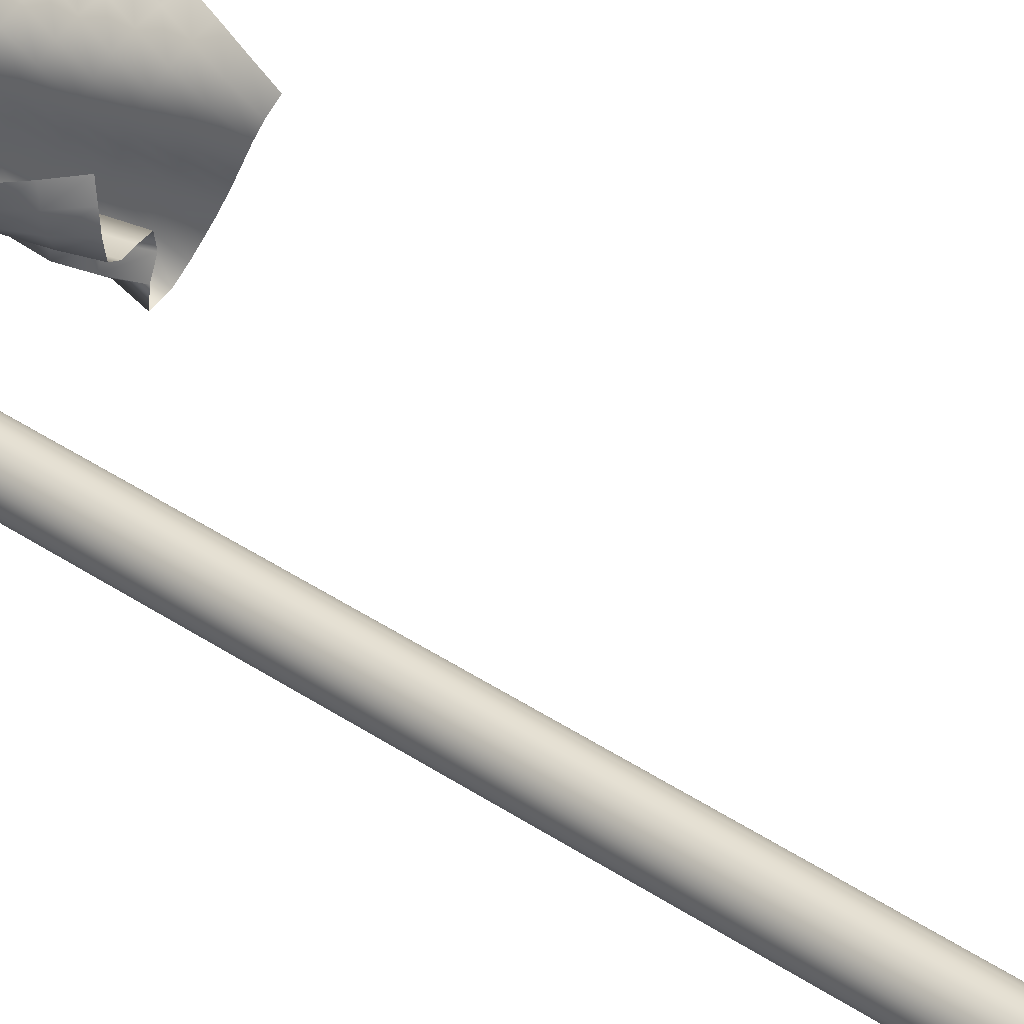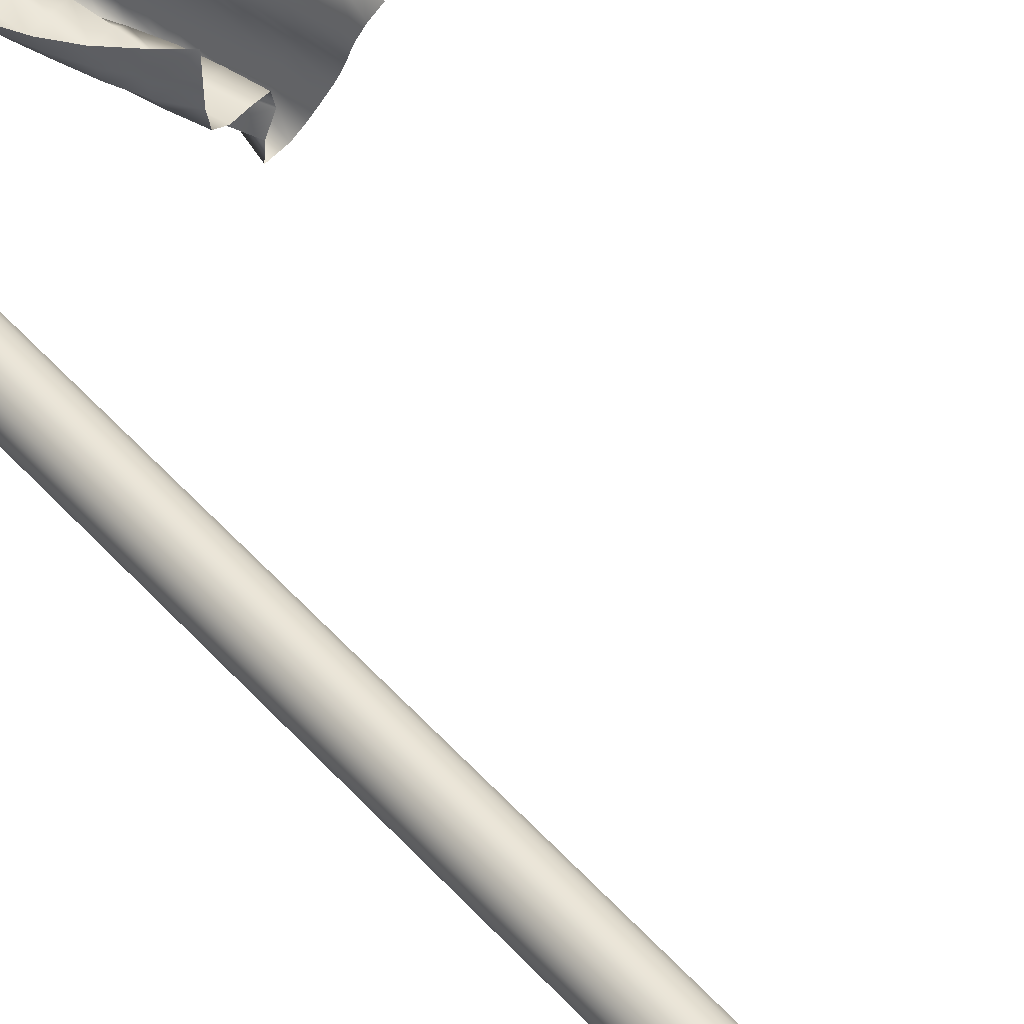
<metadata>
{"format":"obj","ext":"obj","renderer":"f3d","projection":"perspective","resolution":1024,"background":"white","views":[{"elev":36.1,"azim":-47.5,"up":"+Z"},{"elev":46.0,"azim":-37.7,"up":"+Z"}]}
</metadata>
<code>
g default
v 0.1902 -8 -0.0618
v 0.1618 -8 -0.1176
v 0.1176 -8 -0.1618
v 0.0618 -8 -0.1902
v 0 -8 -0.2
v -0.0618 -8 -0.1902
v -0.1176 -8 -0.1618
v -0.1618 -8 -0.1176
v -0.1902 -8 -0.0618
v -0.2 -8 0
v -0.1902 -8 0.0618
v -0.1618 -8 0.1176
v -0.1176 -8 0.1618
v -0.0618 -8 0.1902
v -0 -8 0.2
v 0.0618 -8 0.1902
v 0.1176 -8 0.1618
v 0.1618 -8 0.1176
v 0.1902 -8 0.0618
v 0.2 -8 0
v 0.1902 8 -0.0618
v 0.1618 8 -0.1176
v 0.1176 8 -0.1618
v 0.0618 8 -0.1902
v 0 8 -0.2
v -0.0618 8 -0.1902
v -0.1176 8 -0.1618
v -0.1618 8 -0.1176
v -0.1902 8 -0.0618
v -0.2 8 0
v -0.1902 8 0.0618
v -0.1618 8 0.1176
v -0.1176 8 0.1618
v -0.0618 8 0.1902
v -0 8 0.2
v 0.0618 8 0.1902
v 0.1176 8 0.1618
v 0.1618 8 0.1176
v 0.1902 8 0.0618
v 0.2 8 0
v 0 -8 0
v 0 8 0
g pCylinder1
f 1 2 22 21
f 2 3 23 22
f 3 4 24 23
f 4 5 25 24
f 5 6 26 25
f 6 7 27 26
f 7 8 28 27
f 8 9 29 28
f 9 10 30 29
f 10 11 31 30
f 11 12 32 31
f 12 13 33 32
f 13 14 34 33
f 14 15 35 34
f 15 16 36 35
f 16 17 37 36
f 17 18 38 37
f 18 19 39 38
f 19 20 40 39
f 20 1 21 40
f 2 1 41
f 3 2 41
f 4 3 41
f 5 4 41
f 6 5 41
f 7 6 41
f 8 7 41
f 9 8 41
f 10 9 41
f 11 10 41
f 12 11 41
f 13 12 41
f 14 13 41
f 15 14 41
f 16 15 41
f 17 16 41
f 18 17 41
f 19 18 41
f 20 19 41
f 1 20 41
f 21 22 42
f 22 23 42
f 23 24 42
f 24 25 42
f 25 26 42
f 26 27 42
f 27 28 42
f 28 29 42
f 29 30 42
f 30 31 42
f 31 32 42
f 32 33 42
f 33 34 42
f 34 35 42
f 35 36 42
f 36 37 42
f 37 38 42
f 38 39 42
f 39 40 42
f 40 21 42
g default
v 0.247 4.933 -0.00023
v 0.4891 4.93 0.04556
v 0.7158 4.914 -0.0543
v 0.9083 4.885 -0.2076
v 1.136 4.87 -0.3046
v 1.381 4.849 -0.2849
v 1.547 4.77 -0.1213
v 1.626 4.649 0.08214
v 1.683 4.519 0.2895
v 1.744 4.393 0.4978
v 1.847 4.285 0.7005
v 2.015 4.2 0.8689
v 2.241 4.117 0.9413
v 2.455 3.994 0.8906
v 2.597 3.824 0.7724
v 2.652 3.614 0.6451
v 2.633 3.38 0.5526
v 2.578 3.14 0.5009
v 2.512 2.899 0.4625
v 2.454 2.66 0.4084
v 2.418 2.426 0.3271
v 0.247 5.083 0.000155
v 0.493 5.081 0.02988
v 0.7065 5.06 -0.0943
v 0.9065 5.034 -0.2375
v 1.148 5.021 -0.2979
v 1.388 4.99 -0.2279
v 1.521 4.894 -0.03896
v 1.587 4.767 0.1662
v 1.639 4.635 0.3728
v 1.717 4.516 0.5786
v 1.86 4.422 0.7628
v 2.069 4.341 0.8784
v 2.3 4.24 0.8754
v 2.476 4.089 0.7745
v 2.563 3.892 0.6423
v 2.566 3.664 0.5324
v 2.519 3.424 0.4687
v 2.455 3.184 0.4311
v 2.399 2.945 0.3783
v 2.365 2.709 0.2984
v 2.365 2.48 0.1975
v 0.247 5.233 0.000308
v 0.4944 5.231 0.0051
v 0.6943 5.204 -0.1382
v 0.9113 5.185 -0.2555
v 1.158 5.167 -0.2621
v 1.378 5.122 -0.1534
v 1.484 5.013 0.04451
v 1.542 4.883 0.2501
v 1.599 4.754 0.4563
v 1.713 4.648 0.653
v 1.899 4.563 0.7988
v 2.131 4.475 0.8443
v 2.337 4.346 0.7741
v 2.459 4.166 0.6456
v 2.489 3.947 0.523
v 2.454 3.709 0.4453
v 2.393 3.468 0.4039
v 2.337 3.229 0.3524
v 2.304 2.992 0.2727
v 2.307 2.763 0.1707
v 2.349 2.542 0.0608
v 0.2469 5.382 0.000753
v 0.4926 5.379 -0.02474
v 0.6866 5.351 -0.1769
v 0.9211 5.337 -0.2586
v 1.165 5.313 -0.22
v 1.357 5.251 -0.07333
v 1.442 5.131 0.129
v 1.494 4.999 0.3339
v 1.576 4.879 0.5378
v 1.735 4.786 0.7094
v 1.956 4.703 0.7971
v 2.182 4.595 0.767
v 2.34 4.435 0.6512
v 2.403 4.228 0.5197
v 2.385 3.994 0.4253
v 2.329 3.753 0.3779
v 2.274 3.513 0.3267
v 2.241 3.275 0.2479
v 2.244 3.046 0.1464
v 2.288 2.825 0.03543
v 2.368 2.613 -0.07116
v 0.2469 5.532 0.001133
v 0.4845 5.526 -0.05968
v 0.6867 5.502 -0.2024
v 0.9322 5.489 -0.2425
v 1.169 5.456 -0.1679
v 1.323 5.373 0.01063
v 1.394 5.247 0.2137
v 1.455 5.117 0.4183
v 1.579 5.013 0.6096
v 1.78 4.929 0.7344
v 2.015 4.835 0.7487
v 2.206 4.697 0.6566
v 2.304 4.505 0.5224
v 2.311 4.278 0.4112
v 2.264 4.037 0.3515
v 2.21 3.797 0.3021
v 2.177 3.559 0.2244
v 2.179 3.328 0.123
v 2.221 3.107 0.01163
v 2.304 2.896 -0.09588
v 2.412 2.693 -0.1926
v 0.2469 5.682 0.000895
v 0.4718 5.672 -0.09598
v 0.6928 5.656 -0.2085
v 0.9404 5.637 -0.2074
v 1.159 5.593 -0.0977
v 1.28 5.491 0.09586
v 1.343 5.361 0.2989
v 1.435 5.243 0.4999
v 1.608 5.154 0.6586
v 1.839 5.069 0.7168
v 2.055 4.95 0.6574
v 2.189 4.778 0.5292
v 2.226 4.56 0.4046
v 2.195 4.321 0.3278
v 2.142 4.08 0.279
v 2.108 3.842 0.2042
v 2.112 3.611 0.1015
v 2.154 3.39 -0.01116
v 2.234 3.178 -0.1205
v 2.345 2.976 -0.2169
v 2.46 2.776 -0.31
v 0.247 5.832 0.000338
v 0.4683 5.821 -0.1093
v 0.7009 5.809 -0.1982
v 0.9469 5.785 -0.1668
v 1.138 5.723 -0.01768
v 1.231 5.606 0.182
v 1.303 5.479 0.3843
v 1.442 5.379 0.5681
v 1.659 5.298 0.6696
v 1.89 5.196 0.6493
v 2.059 5.043 0.5368
v 2.13 4.839 0.4042
v 2.12 4.605 0.3089
v 2.072 4.364 0.2559
v 2.036 4.125 0.1847
v 2.041 3.893 0.08196
v 2.089 3.673 -0.03182
v 2.167 3.462 -0.1424
v 2.271 3.257 -0.2428
v 2.39 3.058 -0.335
v 2.494 2.854 -0.435
v 0.247 5.981 -0.000159
v 0.469 5.971 -0.1109
v 0.7088 5.96 -0.1791
v 0.946 5.928 -0.1088
v 1.101 5.844 0.06861
v 1.179 5.718 0.2687
v 1.287 5.607 0.4652
v 1.479 5.523 0.6057
v 1.715 5.435 0.6296
v 1.913 5.302 0.5414
v 2.019 5.114 0.4082
v 2.037 4.888 0.296
v 2.001 4.648 0.2299
v 1.966 4.408 0.1611
v 1.97 4.176 0.061
v 2.024 3.957 -0.05158
v 2.107 3.747 -0.1607
v 2.203 3.54 -0.2652
v 2.312 3.338 -0.3633
v 2.42 3.136 -0.4618
v 2.501 2.924 -0.5686
v 0.247 6.131 -0.000398
v 0.4699 6.122 -0.1106
v 0.7164 6.11 -0.151
v 0.9335 6.064 -0.03566
v 1.053 5.959 0.1562
v 1.141 5.838 0.3551
v 1.302 5.747 0.5259
v 1.532 5.667 0.5951
v 1.753 5.553 0.5395
v 1.893 5.384 0.4137
v 1.942 5.168 0.2896
v 1.928 4.932 0.2046
v 1.897 4.692 0.1342
v 1.897 4.458 0.03808
v 1.95 4.239 -0.07309
v 2.039 4.03 -0.181
v 2.137 3.824 -0.2858
v 2.236 3.619 -0.3895
v 2.335 3.414 -0.4924
v 2.421 3.204 -0.5978
v 2.476 2.985 -0.7046
v 0.247 6.281 -0.000596
v 0.4715 6.272 -0.1081
v 0.7214 6.257 -0.1076
v 0.9057 6.19 0.04778
v 1.002 6.072 0.2442
v 1.133 5.971 0.4322
v 1.346 5.894 0.544
v 1.58 5.797 0.5279
v 1.753 5.647 0.4178
v 1.834 5.444 0.2879
v 1.844 5.213 0.1863
v 1.823 4.975 0.1089
v 1.821 4.74 0.01476
v 1.867 4.518 -0.09565
v 1.954 4.309 -0.2046
v 2.055 4.104 -0.3098
v 2.154 3.899 -0.4151
v 2.248 3.692 -0.5211
v 2.332 3.482 -0.6281
v 2.399 3.266 -0.7349
v 2.442 3.043 -0.8394
v 0.247 6.431 -0.000766
v 0.4754 6.423 -0.1004
v 0.7189 6.399 -0.04662
v 0.8632 6.308 0.1346
v 0.9712 6.197 0.329
v 1.159 6.117 0.477
v 1.398 6.034 0.5035
v 1.598 5.904 0.4172
v 1.711 5.716 0.2885
v 1.746 5.492 0.1757
v 1.739 5.255 0.08951
v 1.742 5.022 -0.006471
v 1.783 4.798 -0.1174
v 1.864 4.587 -0.2281
v 1.966 4.382 -0.334
v 2.064 4.177 -0.4404
v 2.157 3.97 -0.5478
v 2.242 3.759 -0.6564
v 2.309 3.543 -0.7648
v 2.355 3.321 -0.8688
v 2.378 3.089 -0.966
v 0.2469 6.581 -0.000871
v 0.4825 6.574 -0.08271
v 0.7028 6.532 0.02886
v 0.817 6.425 0.2217
v 0.9754 6.338 0.3951
v 1.208 6.264 0.4651
v 1.429 6.153 0.408
v 1.573 5.982 0.2877
v 1.635 5.767 0.1687
v 1.644 5.534 0.07507
v 1.657 5.302 -0.02521
v 1.702 5.079 -0.1377
v 1.78 4.867 -0.2496
v 1.878 4.661 -0.3565
v 1.976 4.456 -0.4639
v 2.065 4.248 -0.5728
v 2.145 4.036 -0.6822
v 2.212 3.82 -0.7907
v 2.26 3.597 -0.8966
v 2.272 3.361 -0.9891
v 2.251 3.11 -1.04
v 0.2468 6.731 -0.001047
v 0.4909 6.723 -0.04705
v 0.6693 6.655 0.1104
v 0.7984 6.558 0.2993
v 1.014 6.489 0.4115
v 1.249 6.395 0.3884
v 1.42 6.241 0.2811
v 1.512 6.039 0.1608
v 1.544 5.811 0.05887
v 1.573 5.583 -0.0457
v 1.629 5.363 -0.1579
v 1.709 5.151 -0.2679
v 1.801 4.944 -0.3756
v 1.89 4.736 -0.4853
v 1.969 4.525 -0.5967
v 2.033 4.308 -0.7068
v 2.078 4.081 -0.8098
v 2.098 3.84 -0.8891
v 2.111 3.584 -0.9173
v 2.157 3.333 -0.8959
v 2.248 3.099 -0.8877
v 0.2464 6.88 -0.002092
v 0.4916 6.867 0.007256
v 0.6302 6.78 0.1927
v 0.8189 6.709 0.3426
v 1.06 6.63 0.3587
v 1.254 6.493 0.2677
v 1.373 6.304 0.1493
v 1.439 6.087 0.03919
v 1.489 5.865 -0.06874
v 1.557 5.648 -0.1785
v 1.637 5.436 -0.2874
v 1.714 5.224 -0.3984
v 1.779 5.007 -0.5098
v 1.828 4.782 -0.6141
v 1.863 4.546 -0.7009
v 1.892 4.301 -0.7588
v 1.935 4.05 -0.7776
v 2.01 3.809 -0.7703
v 2.125 3.589 -0.7679
v 2.241 3.369 -0.7758
v 2.348 3.144 -0.7827
v 0.246 7.03 -0.003536
v 0.4729 7.003 0.0711
v 0.6272 6.923 0.253
v 0.8637 6.859 0.317
v 1.079 6.741 0.2488
v 1.22 6.564 0.1347
v 1.311 6.356 0.02176
v 1.385 6.141 -0.08907
v 1.457 5.925 -0.2
v 1.521 5.706 -0.3098
v 1.57 5.479 -0.4133
v 1.607 5.244 -0.5008
v 1.64 5.002 -0.5658
v 1.681 4.755 -0.6063
v 1.739 4.51 -0.6235
v 1.821 4.274 -0.6283
v 1.937 4.053 -0.6266
v 2.048 3.83 -0.6264
v 2.147 3.598 -0.6232
v 2.229 3.36 -0.6277
v 2.304 3.122 -0.6404
v 0.2465 7.179 -0.000947
v 0.437 7.137 0.143
v 0.6575 7.081 0.257
v 0.8927 6.984 0.2233
v 1.056 6.819 0.1166
v 1.161 6.616 0.005435
v 1.24 6.399 -0.1019
v 1.303 6.176 -0.2062
v 1.348 5.942 -0.2978
v 1.384 5.701 -0.3679
v 1.423 5.456 -0.4152
v 1.473 5.21 -0.4454
v 1.536 4.967 -0.4639
v 1.615 4.73 -0.4739
v 1.708 4.498 -0.4768
v 1.797 4.263 -0.4808
v 1.874 4.023 -0.4951
v 1.941 3.784 -0.5318
v 2.011 3.55 -0.5825
v 2.086 3.316 -0.6121
v 2.162 3.078 -0.619
v 0.2455 7.327 0.00315
v 0.4442 7.287 0.1535
v 0.6911 7.217 0.1853
v 0.882 7.07 0.09442
v 0.9961 6.868 -0.01397
v 1.07 6.643 -0.1101
v 1.121 6.406 -0.1893
v 1.161 6.16 -0.2433
v 1.205 5.912 -0.2738
v 1.259 5.667 -0.294
v 1.324 5.425 -0.3093
v 1.395 5.183 -0.3218
v 1.465 4.941 -0.3365
v 1.532 4.698 -0.3553
v 1.598 4.455 -0.3857
v 1.663 4.217 -0.4363
v 1.73 3.984 -0.5
v 1.798 3.749 -0.5582
v 1.867 3.51 -0.5931
v 1.943 3.271 -0.6047
v 2.02 3.033 -0.6114
v 0.2437 7.475 0.005583
v 0.4697 7.435 0.121
v 0.6994 7.318 0.06819
v 0.8242 7.116 -0.03861
v 0.8884 6.88 -0.1179
v 0.9323 6.631 -0.1657
v 0.9754 6.381 -0.1849
v 1.026 6.131 -0.1912
v 1.082 5.883 -0.1995
v 1.139 5.634 -0.2167
v 1.197 5.387 -0.2495
v 1.259 5.144 -0.2909
v 1.324 4.905 -0.3422
v 1.39 4.663 -0.3687
v 1.457 4.425 -0.4172
v 1.522 4.186 -0.4671
v 1.587 3.946 -0.5047
v 1.658 3.705 -0.5276
v 1.735 3.467 -0.538
v 1.812 3.229 -0.546
v 1.895 2.992 -0.5421
v 0.2419 7.625 0.00877
v 0.4936 7.563 0.04079
v 0.6505 7.366 -0.06681
v 0.7068 7.119 -0.1319
v 0.7475 6.865 -0.1577
v 0.7895 6.61 -0.1637
v 0.8354 6.356 -0.1689
v 0.8856 6.103 -0.1842
v 0.941 5.853 -0.2114
v 1.002 5.608 -0.2546
v 1.065 5.364 -0.3029
v 1.126 5.12 -0.3484
v 1.186 4.874 -0.3776
v 1.249 4.629 -0.3949
v 1.316 4.386 -0.4098
v 1.387 4.144 -0.4218
v 1.465 3.905 -0.4293
v 1.549 3.668 -0.4321
v 1.635 3.433 -0.4321
v 1.732 3.202 -0.422
v 1.861 2.986 -0.3968
v 0.2466 7.78 0.005644
v 0.4609 7.631 -0.07872
v 0.5263 7.363 -0.145
v 0.5641 7.105 -0.1596
v 0.6072 6.846 -0.1727
v 0.6517 6.589 -0.1881
v 0.7004 6.334 -0.2079
v 0.7532 6.081 -0.2324
v 0.8089 5.831 -0.2633
v 0.8655 5.581 -0.2927
v 0.9237 5.332 -0.3155
v 0.9854 5.084 -0.3317
v 1.052 4.837 -0.3342
v 1.126 4.593 -0.3257
v 1.204 4.351 -0.3209
v 1.287 4.111 -0.318
v 1.375 3.875 -0.3146
v 1.468 3.641 -0.3098
v 1.573 3.413 -0.2974
v 1.707 3.201 -0.2741
v 1.872 3.015 -0.25
v 0.242 7.915 -0.007512
v 0.3419 7.592 -0.1271
v 0.3925 7.345 -0.1395
v 0.4322 7.083 -0.1693
v 0.4769 6.826 -0.1997
v 0.5235 6.568 -0.2274
v 0.5718 6.312 -0.2496
v 0.6209 6.056 -0.2659
v 0.6726 5.802 -0.2753
v 0.7294 5.548 -0.2781
v 0.7911 5.297 -0.281
v 0.8574 5.049 -0.279
v 0.9379 4.805 -0.2547
v 1.026 4.564 -0.2285
v 1.115 4.323 -0.2118
v 1.206 4.083 -0.2009
v 1.301 3.848 -0.1907
v 1.409 3.62 -0.1752
v 1.544 3.409 -0.1509
v 1.709 3.222 -0.126
v 1.89 3.051 -0.1061
g pPlane1
f 43 44 65 64
f 44 45 66 65
f 45 46 67 66
f 46 47 68 67
f 47 48 69 68
f 48 49 70 69
f 49 50 71 70
f 50 51 72 71
f 51 52 73 72
f 52 53 74 73
f 53 54 75 74
f 54 55 76 75
f 55 56 77 76
f 56 57 78 77
f 57 58 79 78
f 58 59 80 79
f 59 60 81 80
f 60 61 82 81
f 61 62 83 82
f 62 63 84 83
f 64 65 86 85
f 65 66 87 86
f 66 67 88 87
f 67 68 89 88
f 68 69 90 89
f 69 70 91 90
f 70 71 92 91
f 71 72 93 92
f 72 73 94 93
f 73 74 95 94
f 74 75 96 95
f 75 76 97 96
f 76 77 98 97
f 77 78 99 98
f 78 79 100 99
f 79 80 101 100
f 80 81 102 101
f 81 82 103 102
f 82 83 104 103
f 83 84 105 104
f 85 86 107 106
f 86 87 108 107
f 87 88 109 108
f 88 89 110 109
f 89 90 111 110
f 90 91 112 111
f 91 92 113 112
f 92 93 114 113
f 93 94 115 114
f 94 95 116 115
f 95 96 117 116
f 96 97 118 117
f 97 98 119 118
f 98 99 120 119
f 99 100 121 120
f 100 101 122 121
f 101 102 123 122
f 102 103 124 123
f 103 104 125 124
f 104 105 126 125
f 106 107 128 127
f 107 108 129 128
f 108 109 130 129
f 109 110 131 130
f 110 111 132 131
f 111 112 133 132
f 112 113 134 133
f 113 114 135 134
f 114 115 136 135
f 115 116 137 136
f 116 117 138 137
f 117 118 139 138
f 118 119 140 139
f 119 120 141 140
f 120 121 142 141
f 121 122 143 142
f 122 123 144 143
f 123 124 145 144
f 124 125 146 145
f 125 126 147 146
f 127 128 149 148
f 128 129 150 149
f 129 130 151 150
f 130 131 152 151
f 131 132 153 152
f 132 133 154 153
f 133 134 155 154
f 134 135 156 155
f 135 136 157 156
f 136 137 158 157
f 137 138 159 158
f 138 139 160 159
f 139 140 161 160
f 140 141 162 161
f 141 142 163 162
f 142 143 164 163
f 143 144 165 164
f 144 145 166 165
f 145 146 167 166
f 146 147 168 167
f 148 149 170 169
f 149 150 171 170
f 150 151 172 171
f 151 152 173 172
f 152 153 174 173
f 153 154 175 174
f 154 155 176 175
f 155 156 177 176
f 156 157 178 177
f 157 158 179 178
f 158 159 180 179
f 159 160 181 180
f 160 161 182 181
f 161 162 183 182
f 162 163 184 183
f 163 164 185 184
f 164 165 186 185
f 165 166 187 186
f 166 167 188 187
f 167 168 189 188
f 169 170 191 190
f 170 171 192 191
f 171 172 193 192
f 172 173 194 193
f 173 174 195 194
f 174 175 196 195
f 175 176 197 196
f 176 177 198 197
f 177 178 199 198
f 178 179 200 199
f 179 180 201 200
f 180 181 202 201
f 181 182 203 202
f 182 183 204 203
f 183 184 205 204
f 184 185 206 205
f 185 186 207 206
f 186 187 208 207
f 187 188 209 208
f 188 189 210 209
f 190 191 212 211
f 191 192 213 212
f 192 193 214 213
f 193 194 215 214
f 194 195 216 215
f 195 196 217 216
f 196 197 218 217
f 197 198 219 218
f 198 199 220 219
f 199 200 221 220
f 200 201 222 221
f 201 202 223 222
f 202 203 224 223
f 203 204 225 224
f 204 205 226 225
f 205 206 227 226
f 206 207 228 227
f 207 208 229 228
f 208 209 230 229
f 209 210 231 230
f 211 212 233 232
f 212 213 234 233
f 213 214 235 234
f 214 215 236 235
f 215 216 237 236
f 216 217 238 237
f 217 218 239 238
f 218 219 240 239
f 219 220 241 240
f 220 221 242 241
f 221 222 243 242
f 222 223 244 243
f 223 224 245 244
f 224 225 246 245
f 225 226 247 246
f 226 227 248 247
f 227 228 249 248
f 228 229 250 249
f 229 230 251 250
f 230 231 252 251
f 232 233 254 253
f 233 234 255 254
f 234 235 256 255
f 235 236 257 256
f 236 237 258 257
f 237 238 259 258
f 238 239 260 259
f 239 240 261 260
f 240 241 262 261
f 241 242 263 262
f 242 243 264 263
f 243 244 265 264
f 244 245 266 265
f 245 246 267 266
f 246 247 268 267
f 247 248 269 268
f 248 249 270 269
f 249 250 271 270
f 250 251 272 271
f 251 252 273 272
f 253 254 275 274
f 254 255 276 275
f 255 256 277 276
f 256 257 278 277
f 257 258 279 278
f 258 259 280 279
f 259 260 281 280
f 260 261 282 281
f 261 262 283 282
f 262 263 284 283
f 263 264 285 284
f 264 265 286 285
f 265 266 287 286
f 266 267 288 287
f 267 268 289 288
f 268 269 290 289
f 269 270 291 290
f 270 271 292 291
f 271 272 293 292
f 272 273 294 293
f 274 275 296 295
f 275 276 297 296
f 276 277 298 297
f 277 278 299 298
f 278 279 300 299
f 279 280 301 300
f 280 281 302 301
f 281 282 303 302
f 282 283 304 303
f 283 284 305 304
f 284 285 306 305
f 285 286 307 306
f 286 287 308 307
f 287 288 309 308
f 288 289 310 309
f 289 290 311 310
f 290 291 312 311
f 291 292 313 312
f 292 293 314 313
f 293 294 315 314
f 295 296 317 316
f 296 297 318 317
f 297 298 319 318
f 298 299 320 319
f 299 300 321 320
f 300 301 322 321
f 301 302 323 322
f 302 303 324 323
f 303 304 325 324
f 304 305 326 325
f 305 306 327 326
f 306 307 328 327
f 307 308 329 328
f 308 309 330 329
f 309 310 331 330
f 310 311 332 331
f 311 312 333 332
f 312 313 334 333
f 313 314 335 334
f 314 315 336 335
f 316 317 338 337
f 317 318 339 338
f 318 319 340 339
f 319 320 341 340
f 320 321 342 341
f 321 322 343 342
f 322 323 344 343
f 323 324 345 344
f 324 325 346 345
f 325 326 347 346
f 326 327 348 347
f 327 328 349 348
f 328 329 350 349
f 329 330 351 350
f 330 331 352 351
f 331 332 353 352
f 332 333 354 353
f 333 334 355 354
f 334 335 356 355
f 335 336 357 356
f 337 338 359 358
f 338 339 360 359
f 339 340 361 360
f 340 341 362 361
f 341 342 363 362
f 342 343 364 363
f 343 344 365 364
f 344 345 366 365
f 345 346 367 366
f 346 347 368 367
f 347 348 369 368
f 348 349 370 369
f 349 350 371 370
f 350 351 372 371
f 351 352 373 372
f 352 353 374 373
f 353 354 375 374
f 354 355 376 375
f 355 356 377 376
f 356 357 378 377
f 358 359 380 379
f 359 360 381 380
f 360 361 382 381
f 361 362 383 382
f 362 363 384 383
f 363 364 385 384
f 364 365 386 385
f 365 366 387 386
f 366 367 388 387
f 367 368 389 388
f 368 369 390 389
f 369 370 391 390
f 370 371 392 391
f 371 372 393 392
f 372 373 394 393
f 373 374 395 394
f 374 375 396 395
f 375 376 397 396
f 376 377 398 397
f 377 378 399 398
f 379 380 401 400
f 380 381 402 401
f 381 382 403 402
f 382 383 404 403
f 383 384 405 404
f 384 385 406 405
f 385 386 407 406
f 386 387 408 407
f 387 388 409 408
f 388 389 410 409
f 389 390 411 410
f 390 391 412 411
f 391 392 413 412
f 392 393 414 413
f 393 394 415 414
f 394 395 416 415
f 395 396 417 416
f 396 397 418 417
f 397 398 419 418
f 398 399 420 419
f 400 401 422 421
f 401 402 423 422
f 402 403 424 423
f 403 404 425 424
f 404 405 426 425
f 405 406 427 426
f 406 407 428 427
f 407 408 429 428
f 408 409 430 429
f 409 410 431 430
f 410 411 432 431
f 411 412 433 432
f 412 413 434 433
f 413 414 435 434
f 414 415 436 435
f 415 416 437 436
f 416 417 438 437
f 417 418 439 438
f 418 419 440 439
f 419 420 441 440
f 421 422 443 442
f 422 423 444 443
f 423 424 445 444
f 424 425 446 445
f 425 426 447 446
f 426 427 448 447
f 427 428 449 448
f 428 429 450 449
f 429 430 451 450
f 430 431 452 451
f 431 432 453 452
f 432 433 454 453
f 433 434 455 454
f 434 435 456 455
f 435 436 457 456
f 436 437 458 457
f 437 438 459 458
f 438 439 460 459
f 439 440 461 460
f 440 441 462 461
f 442 443 464 463
f 443 444 465 464
f 444 445 466 465
f 445 446 467 466
f 446 447 468 467
f 447 448 469 468
f 448 449 470 469
f 449 450 471 470
f 450 451 472 471
f 451 452 473 472
f 452 453 474 473
f 453 454 475 474
f 454 455 476 475
f 455 456 477 476
f 456 457 478 477
f 457 458 479 478
f 458 459 480 479
f 459 460 481 480
f 460 461 482 481
f 461 462 483 482

</code>
